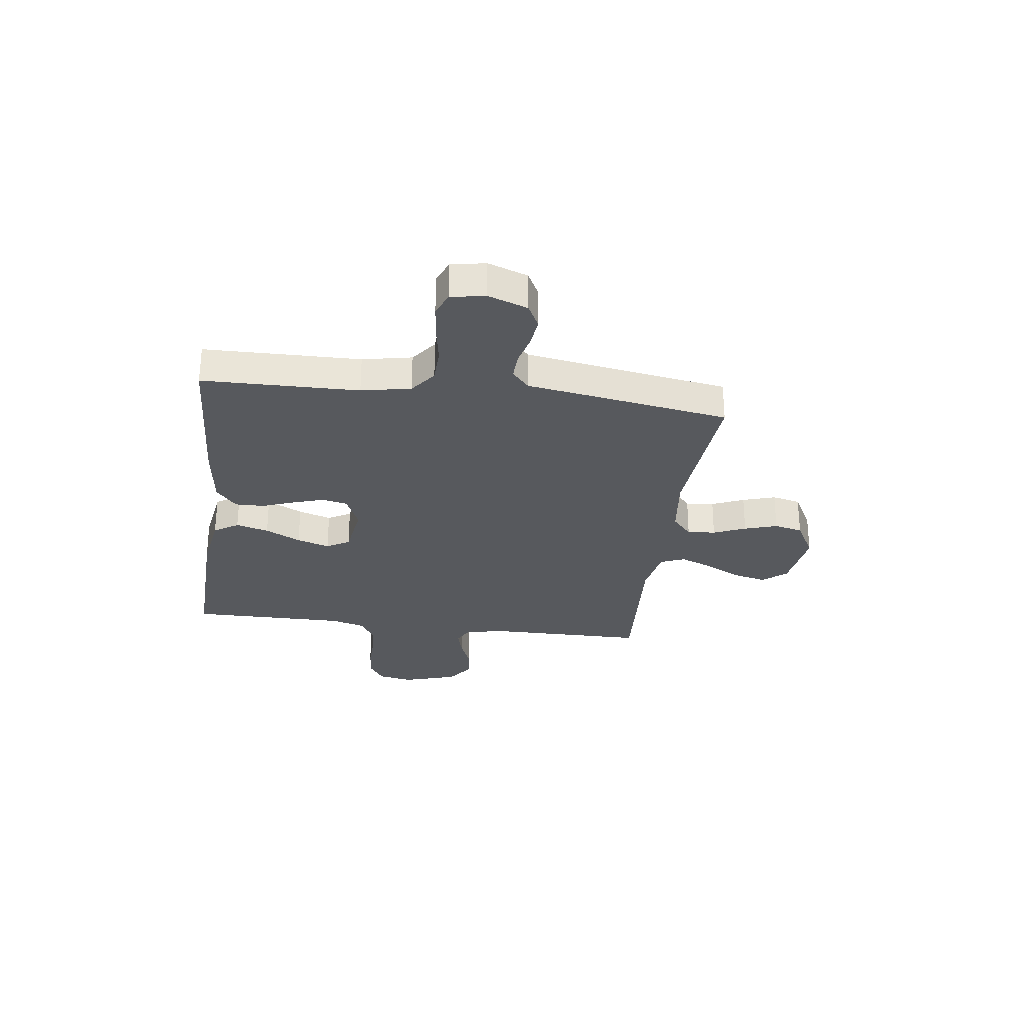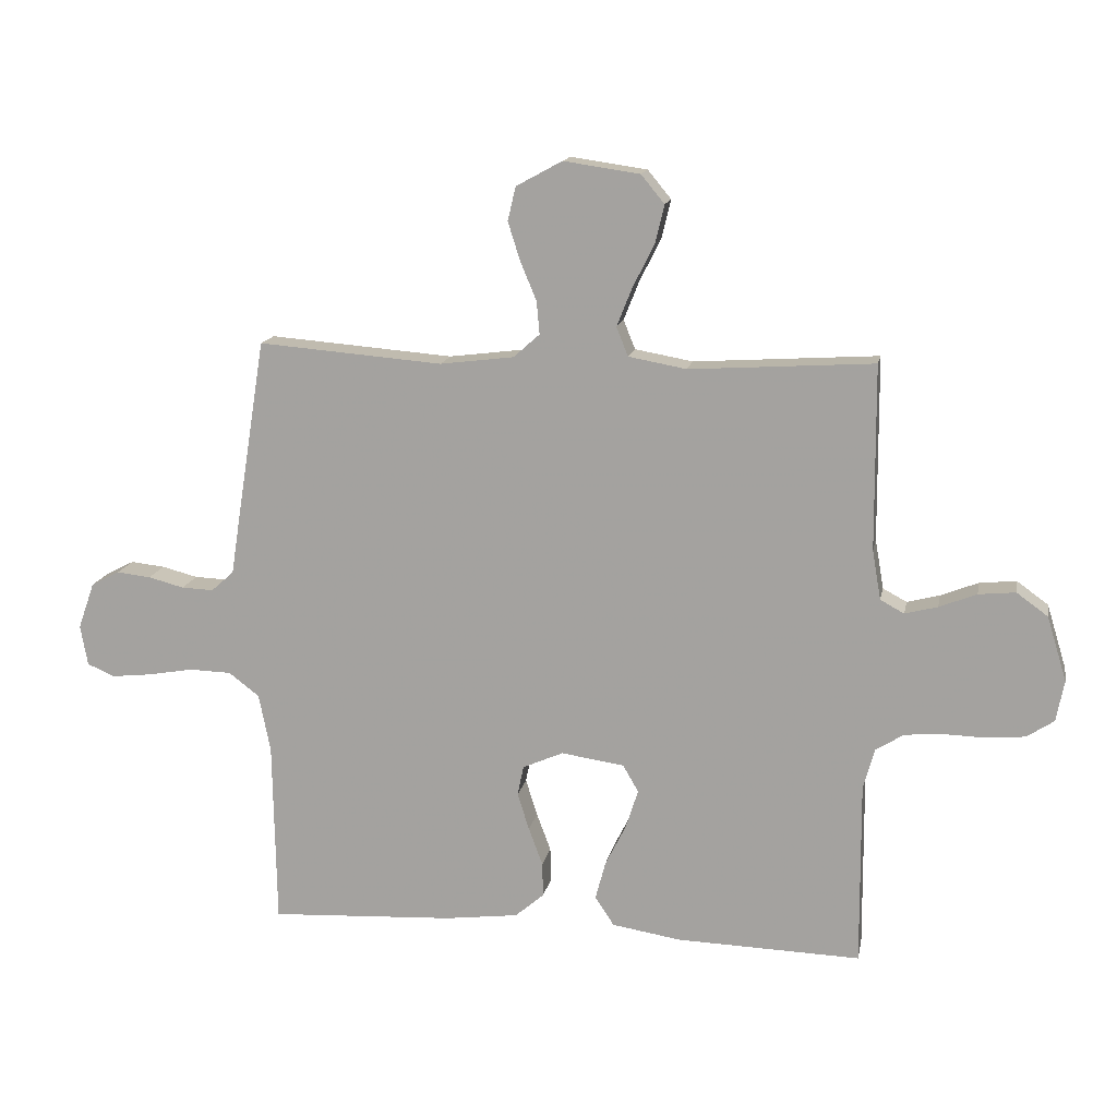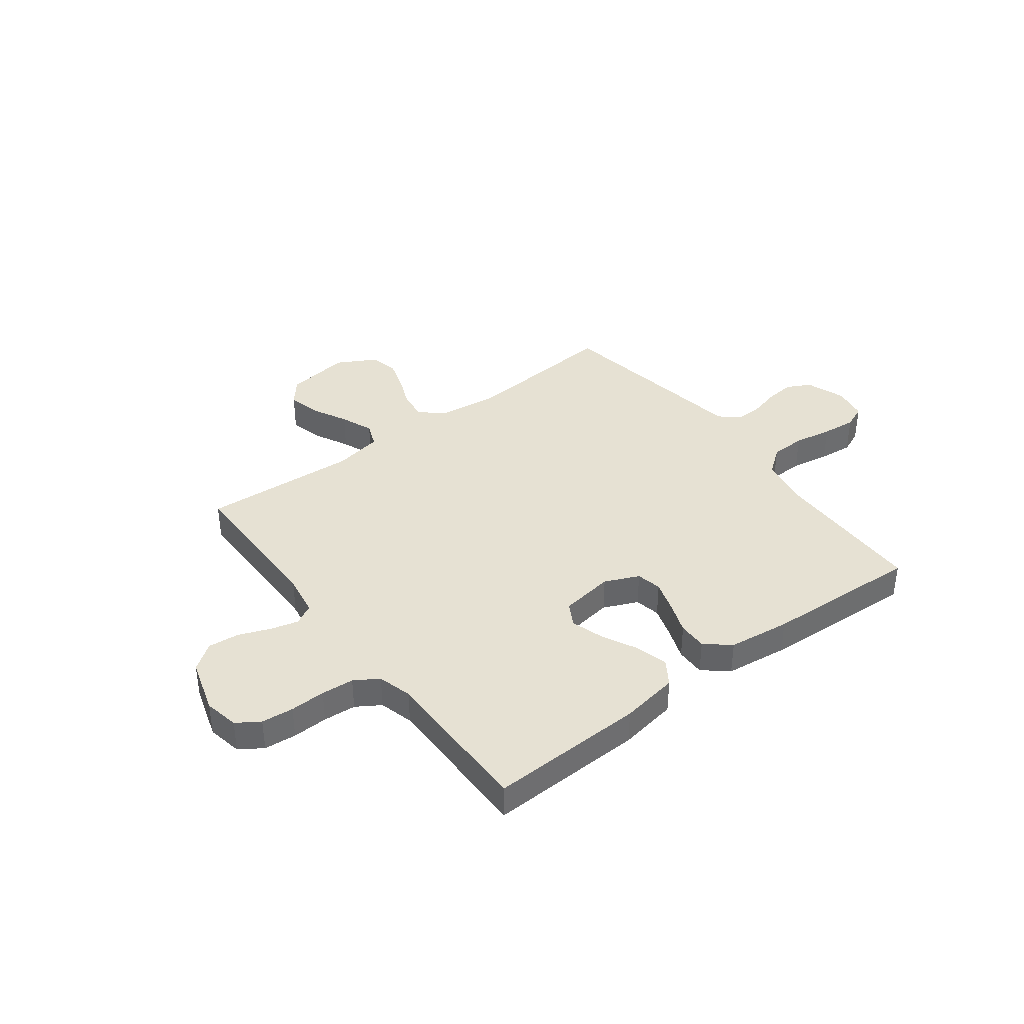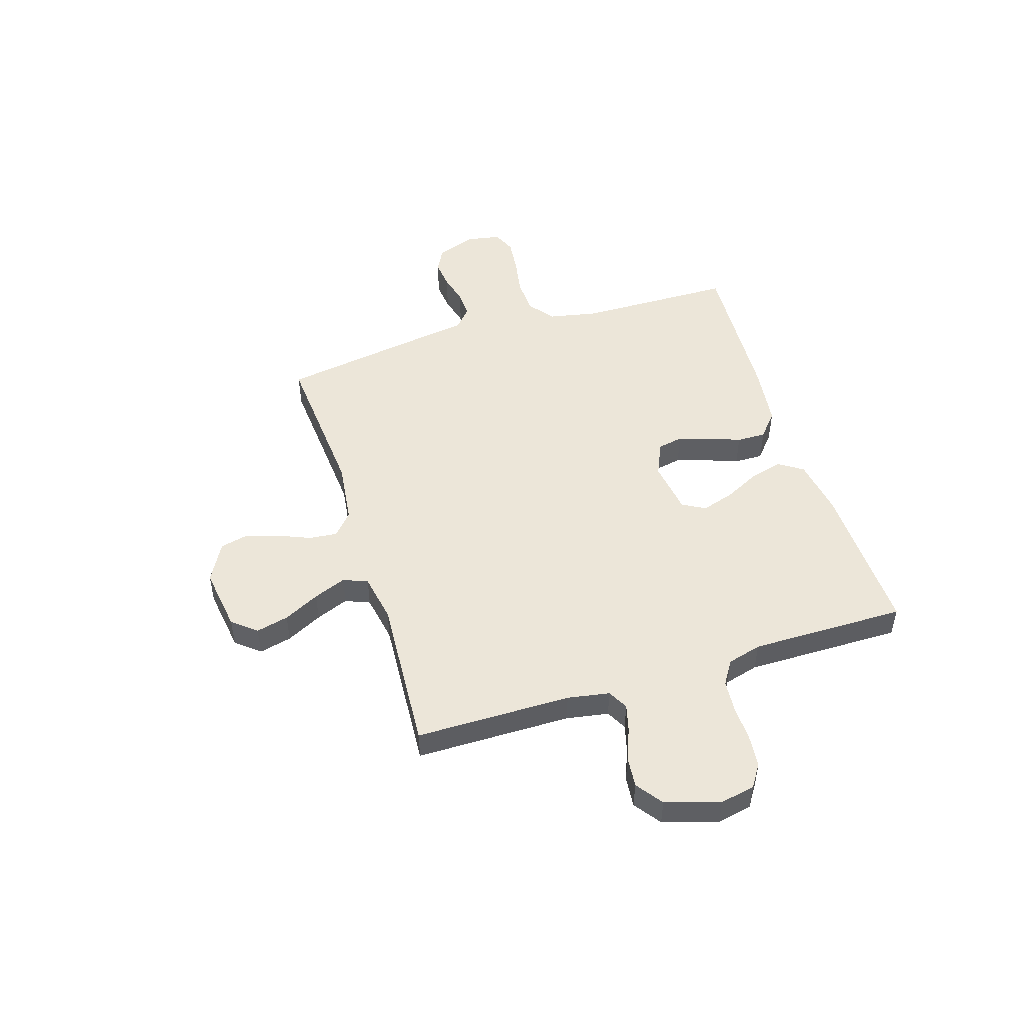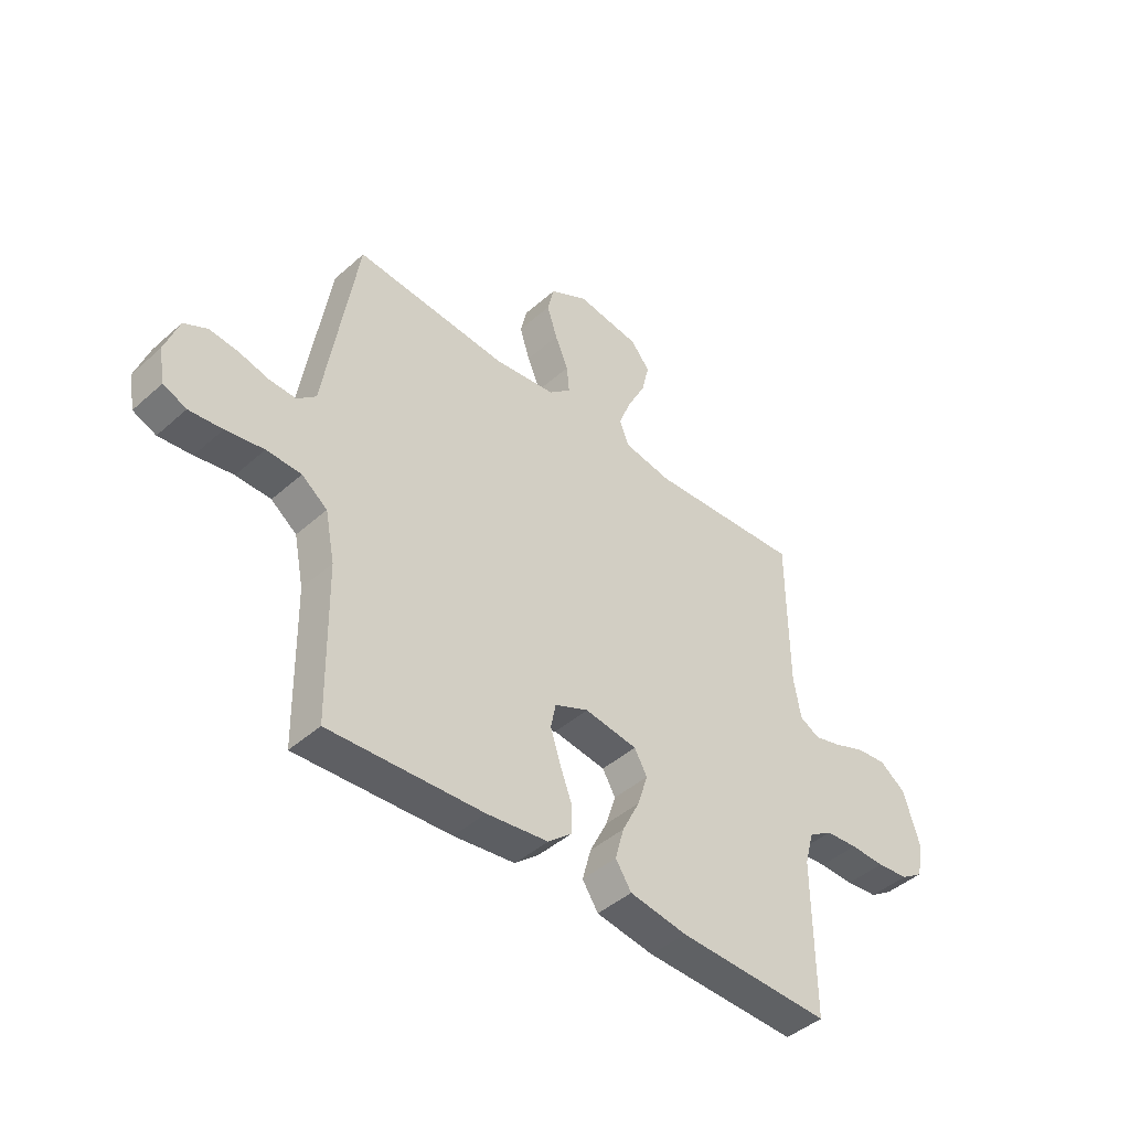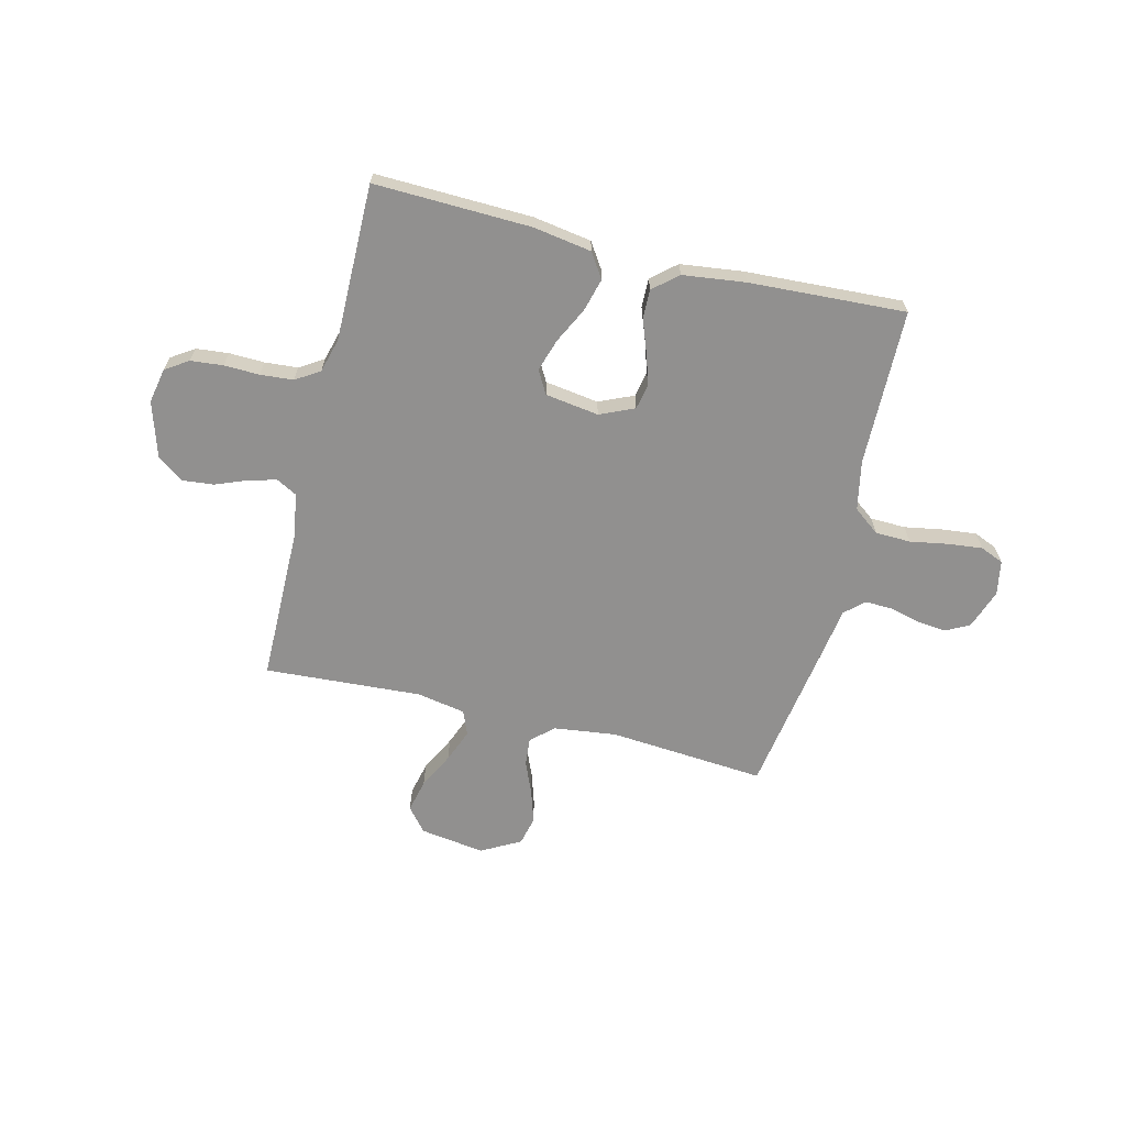
<metadata>
{"format":"obj","ext":"obj","renderer":"f3d","projection":"perspective","resolution":1024,"background":"white","views":[{"elev":-29.0,"azim":-97.5,"up":"+Y"},{"elev":14.7,"azim":10.8,"up":"+Z"},{"elev":38.8,"azim":142.8,"up":"+Y"},{"elev":49.4,"azim":72.6,"up":"+Y"},{"elev":-44.1,"azim":-43.9,"up":"+Z"},{"elev":-65.7,"azim":166.2,"up":"+Y"}]}
</metadata>
<code>
v 0.5 0.07 0.5
v 0.502 0.07 0.2
v 0.516 0.07 0.119
v 0.555 0.07 0.098
v 0.608 0.07 0.112
v 0.669 0.07 0.136
v 0.729 0.07 0.142
v 0.78 0.07 0.105
v 0.812 0.07 0
v 0.799 0.07 -0.067
v 0.755 0.07 -0.096
v 0.693 0.07 -0.102
v 0.625 0.07 -0.1
v 0.562 0.07 -0.105
v 0.516 0.07 -0.134
v 0.498 0.07 -0.2
v 0.5 0.07 -0.5
v 0.2 0.07 -0.491
v 0.088 0.07 -0.473
v 0.057 0.07 -0.426
v 0.074 0.07 -0.363
v 0.108 0.07 -0.295
v 0.128 0.07 -0.232
v 0.103 0.07 -0.188
v 0 0.07 -0.173
v -0.066 0.07 -0.202
v -0.076 0.07 -0.251
v -0.057 0.07 -0.311
v -0.034 0.07 -0.373
v -0.033 0.07 -0.429
v -0.08 0.07 -0.469
v -0.2 0.07 -0.484
v -0.5 0.07 -0.5
v -0.505 0.07 -0.2
v -0.524 0.07 -0.105
v -0.574 0.07 -0.067
v -0.642 0.07 -0.065
v -0.716 0.07 -0.078
v -0.781 0.07 -0.085
v -0.826 0.07 -0.066
v -0.838 0.07 0
v -0.811 0.07 0.076
v -0.765 0.07 0.1
v -0.709 0.07 0.094
v -0.651 0.07 0.079
v -0.599 0.07 0.077
v -0.562 0.07 0.11
v -0.548 0.07 0.2
v -0.5 0.07 0.5
v -0.2 0.07 0.476
v -0.08 0.07 0.491
v -0.037 0.07 0.529
v -0.042 0.07 0.583
v -0.068 0.07 0.645
v -0.088 0.07 0.708
v -0.075 0.07 0.763
v 0 0.07 0.804
v 0.124 0.07 0.786
v 0.162 0.07 0.74
v 0.147 0.07 0.677
v 0.112 0.07 0.608
v 0.087 0.07 0.545
v 0.106 0.07 0.498
v 0.2 0.07 0.481
v 0.5 0 0.5
v 0.502 0 0.2
v 0.516 0 0.119
v 0.555 0 0.098
v 0.608 0 0.112
v 0.669 0 0.136
v 0.729 0 0.142
v 0.78 0 0.105
v 0.812 0 0
v 0.799 0 -0.067
v 0.755 0 -0.096
v 0.693 0 -0.102
v 0.625 0 -0.1
v 0.562 0 -0.105
v 0.516 0 -0.134
v 0.498 0 -0.2
v 0.5 0 -0.5
v 0.2 0 -0.491
v 0.088 0 -0.473
v 0.057 0 -0.426
v 0.074 0 -0.363
v 0.108 0 -0.295
v 0.128 0 -0.232
v 0.103 0 -0.188
v 0 0 -0.173
v -0.066 0 -0.202
v -0.076 0 -0.251
v -0.057 0 -0.311
v -0.034 0 -0.373
v -0.033 0 -0.429
v -0.08 0 -0.469
v -0.2 0 -0.484
v -0.5 0 -0.5
v -0.505 0 -0.2
v -0.524 0 -0.105
v -0.574 0 -0.067
v -0.642 0 -0.065
v -0.716 0 -0.078
v -0.781 0 -0.085
v -0.826 0 -0.066
v -0.838 0 0
v -0.811 0 0.076
v -0.765 0 0.1
v -0.709 0 0.094
v -0.651 0 0.079
v -0.599 0 0.077
v -0.562 0 0.11
v -0.548 0 0.2
v -0.5 0 0.5
v -0.2 0 0.476
v -0.08 0 0.491
v -0.037 0 0.529
v -0.042 0 0.583
v -0.068 0 0.645
v -0.088 0 0.708
v -0.075 0 0.763
v 0 0 0.804
v 0.124 0 0.786
v 0.162 0 0.74
v 0.147 0 0.677
v 0.112 0 0.608
v 0.087 0 0.545
v 0.106 0 0.498
v 0.2 0 0.481
f 59 60 61
f 58 59 61
f 57 58 61
f 56 57 61
f 55 56 61
f 54 55 61
f 53 54 61
f 52 53 61 62
f 51 52 62 63
f 47 48 49 50
f 51 63 64
f 50 51 64
f 47 50 64
f 43 44 45
f 42 43 45
f 41 42 45
f 40 41 45
f 39 40 45
f 38 39 45
f 37 38 45
f 36 37 45 46
f 64 1 2
f 47 64 2
f 46 47 2
f 36 46 2
f 35 36 2
f 32 33 34
f 31 32 34
f 30 31 34
f 29 30 34
f 28 29 34
f 20 21 22
f 19 20 22
f 18 19 22
f 17 18 22
f 16 17 22
f 15 16 22 23
f 14 15 23 24
f 11 12 13
f 10 11 13
f 9 10 13
f 8 9 13
f 7 8 13
f 6 7 13
f 5 6 13
f 4 5 13 14
f 14 24 25
f 4 14 25
f 3 4 25
f 27 28 34 35
f 26 27 35
f 25 26 35
f 3 25 35
f 2 3 35
f 125 124 123
f 125 123 122
f 125 122 121
f 125 121 120
f 125 120 119
f 125 119 118
f 125 118 117
f 126 125 117 116
f 127 126 116 115
f 114 113 112 111
f 128 127 115
f 128 115 114
f 128 114 111
f 109 108 107
f 109 107 106
f 109 106 105
f 109 105 104
f 109 104 103
f 109 103 102
f 109 102 101
f 110 109 101 100
f 66 65 128
f 66 128 111
f 66 111 110
f 66 110 100
f 66 100 99
f 98 97 96
f 98 96 95
f 98 95 94
f 98 94 93
f 98 93 92
f 86 85 84
f 86 84 83
f 86 83 82
f 86 82 81
f 86 81 80
f 87 86 80 79
f 88 87 79 78
f 77 76 75
f 77 75 74
f 77 74 73
f 77 73 72
f 77 72 71
f 77 71 70
f 77 70 69
f 78 77 69 68
f 89 88 78
f 89 78 68
f 89 68 67
f 99 98 92 91
f 99 91 90
f 99 90 89
f 99 89 67
f 99 67 66
f 1 65 66 2
f 2 66 67 3
f 3 67 68 4
f 4 68 69 5
f 5 69 70 6
f 6 70 71 7
f 7 71 72 8
f 8 72 73 9
f 9 73 74 10
f 10 74 75 11
f 11 75 76 12
f 12 76 77 13
f 13 77 78 14
f 14 78 79 15
f 15 79 80 16
f 16 80 81 17
f 17 81 82 18
f 18 82 83 19
f 19 83 84 20
f 20 84 85 21
f 21 85 86 22
f 22 86 87 23
f 23 87 88 24
f 24 88 89 25
f 25 89 90 26
f 26 90 91 27
f 27 91 92 28
f 28 92 93 29
f 29 93 94 30
f 30 94 95 31
f 31 95 96 32
f 32 96 97 33
f 33 97 98 34
f 34 98 99 35
f 35 99 100 36
f 36 100 101 37
f 37 101 102 38
f 38 102 103 39
f 39 103 104 40
f 40 104 105 41
f 41 105 106 42
f 42 106 107 43
f 43 107 108 44
f 44 108 109 45
f 45 109 110 46
f 46 110 111 47
f 47 111 112 48
f 48 112 113 49
f 49 113 114 50
f 50 114 115 51
f 51 115 116 52
f 52 116 117 53
f 53 117 118 54
f 54 118 119 55
f 55 119 120 56
f 56 120 121 57
f 57 121 122 58
f 58 122 123 59
f 59 123 124 60
f 60 124 125 61
f 61 125 126 62
f 62 126 127 63
f 63 127 128 64
f 64 128 65 1

</code>
